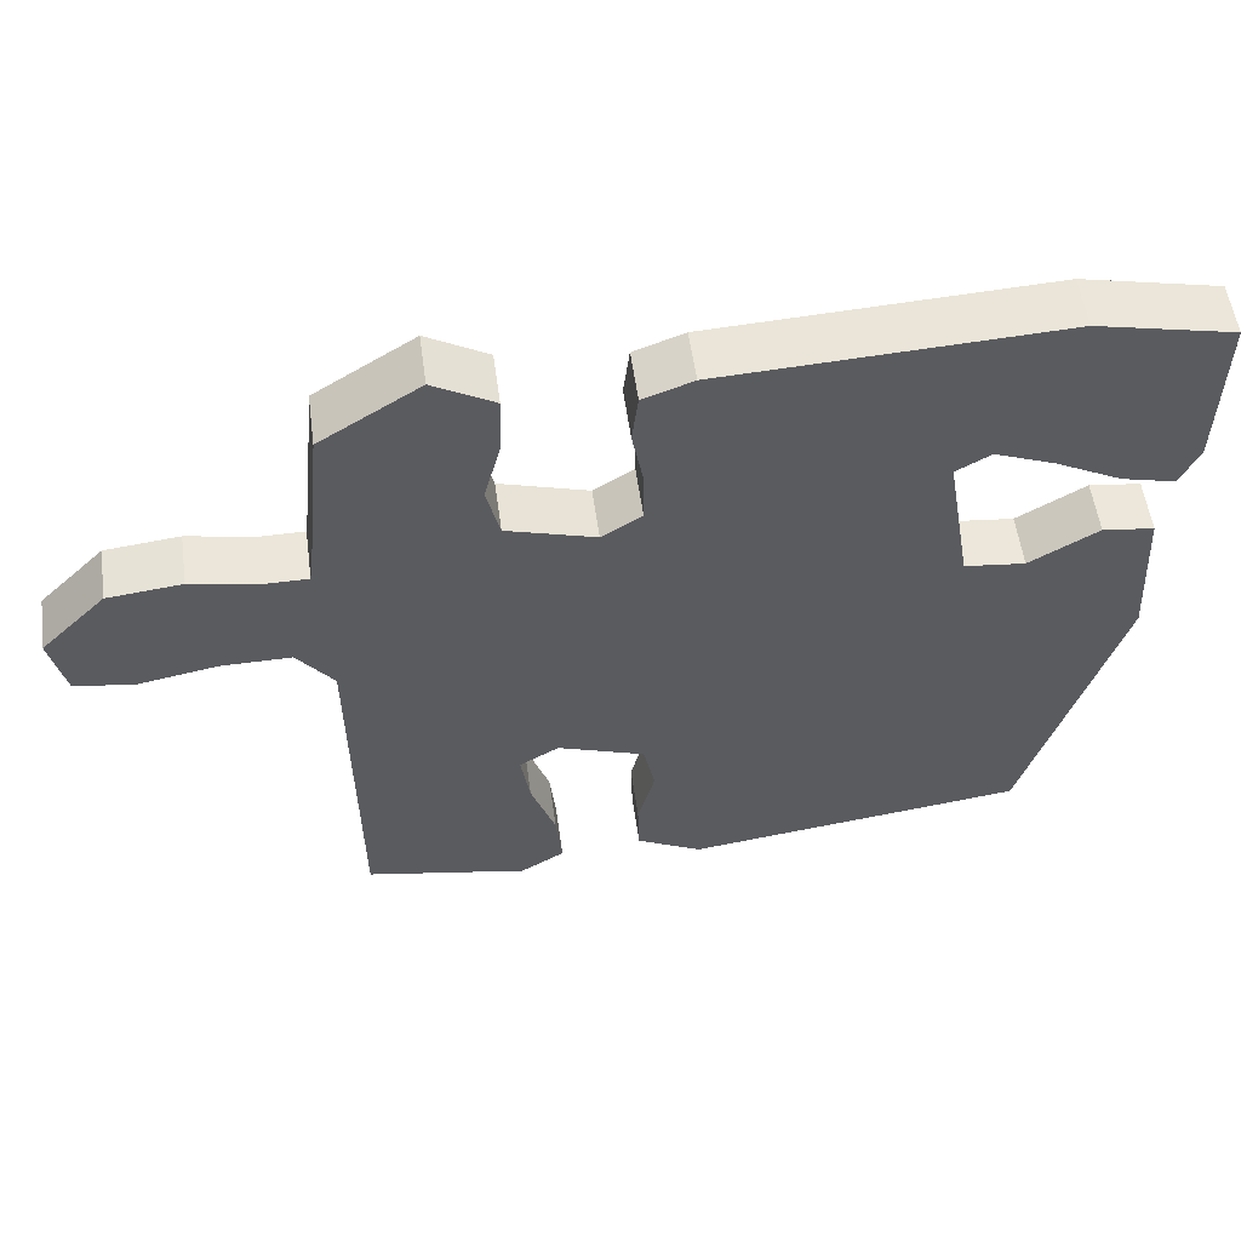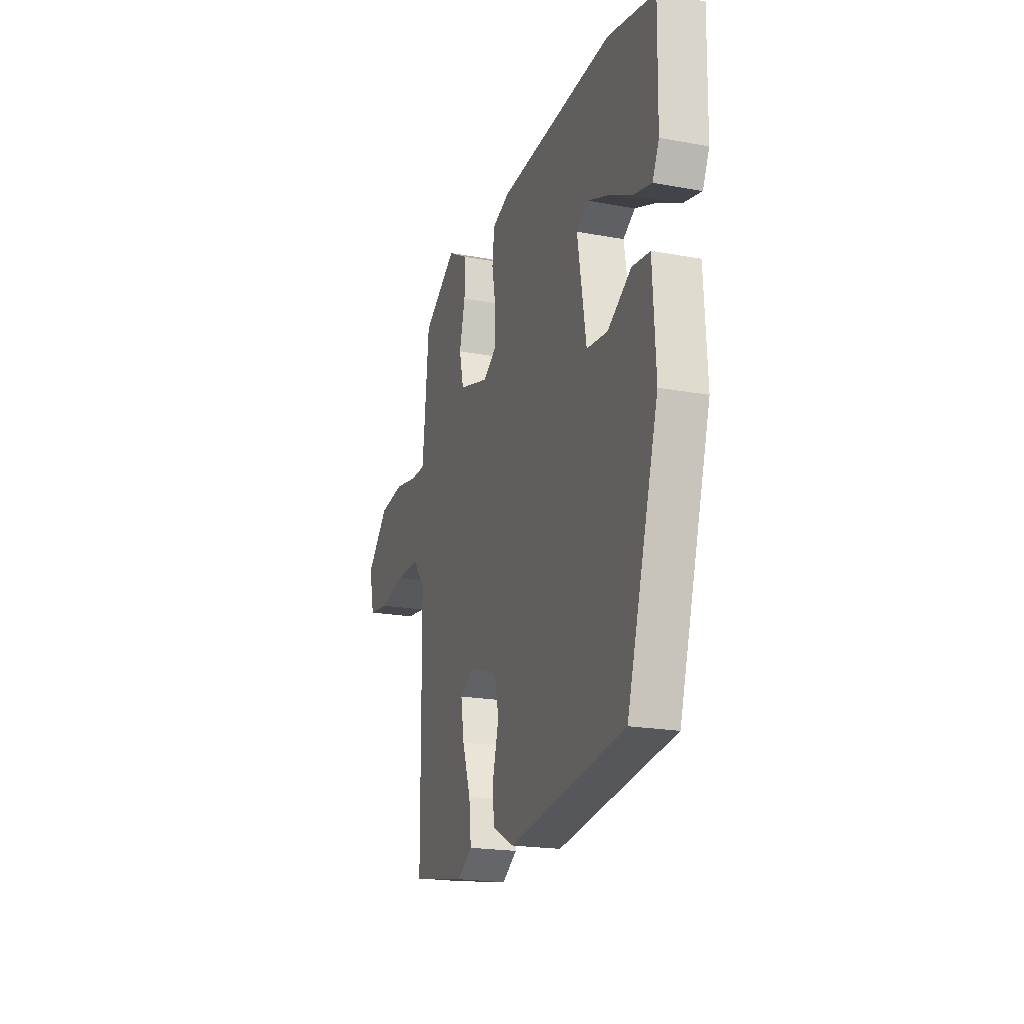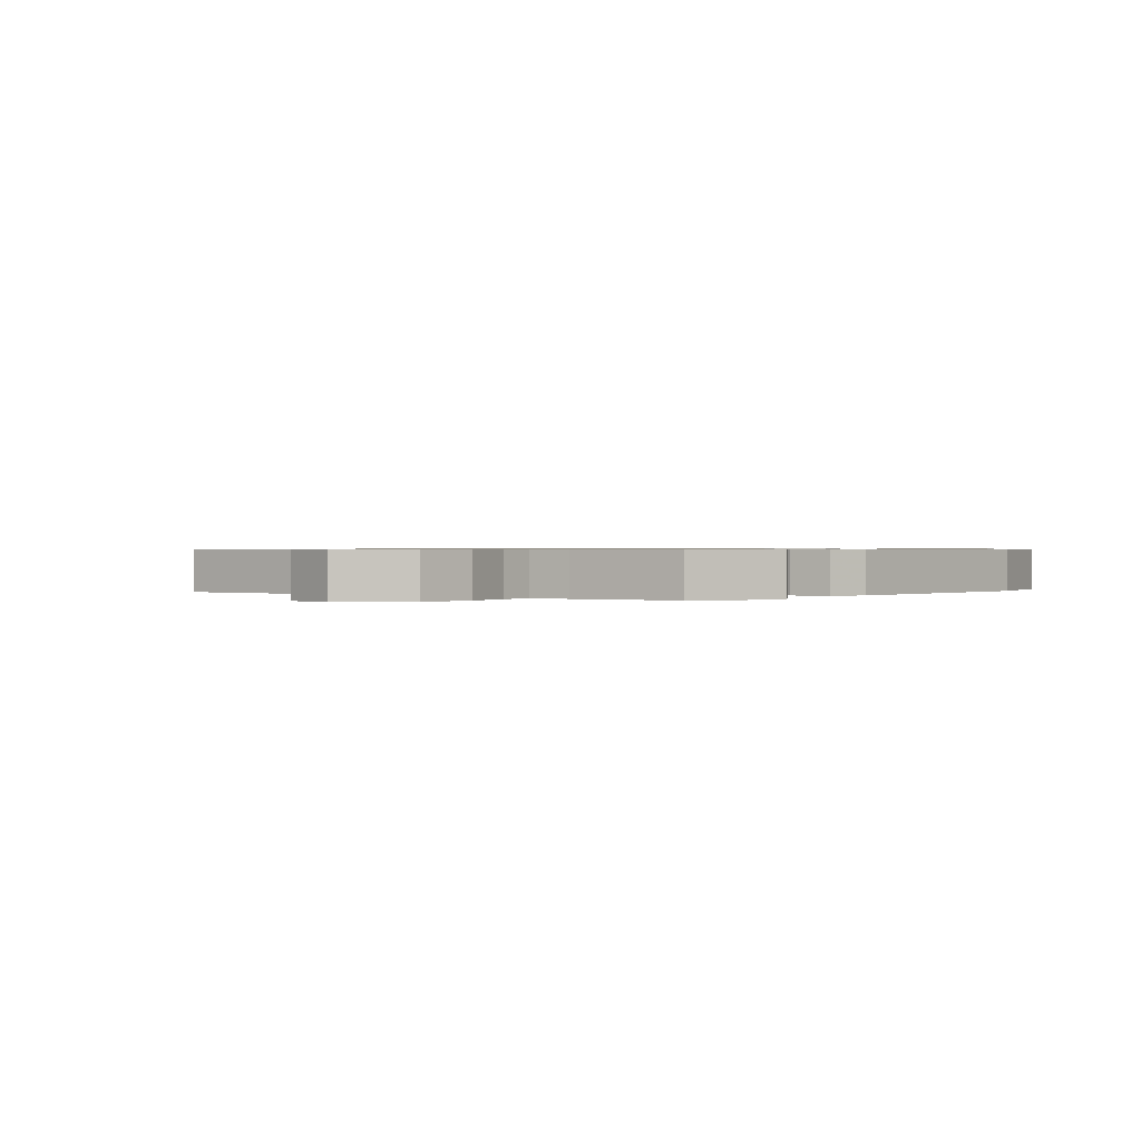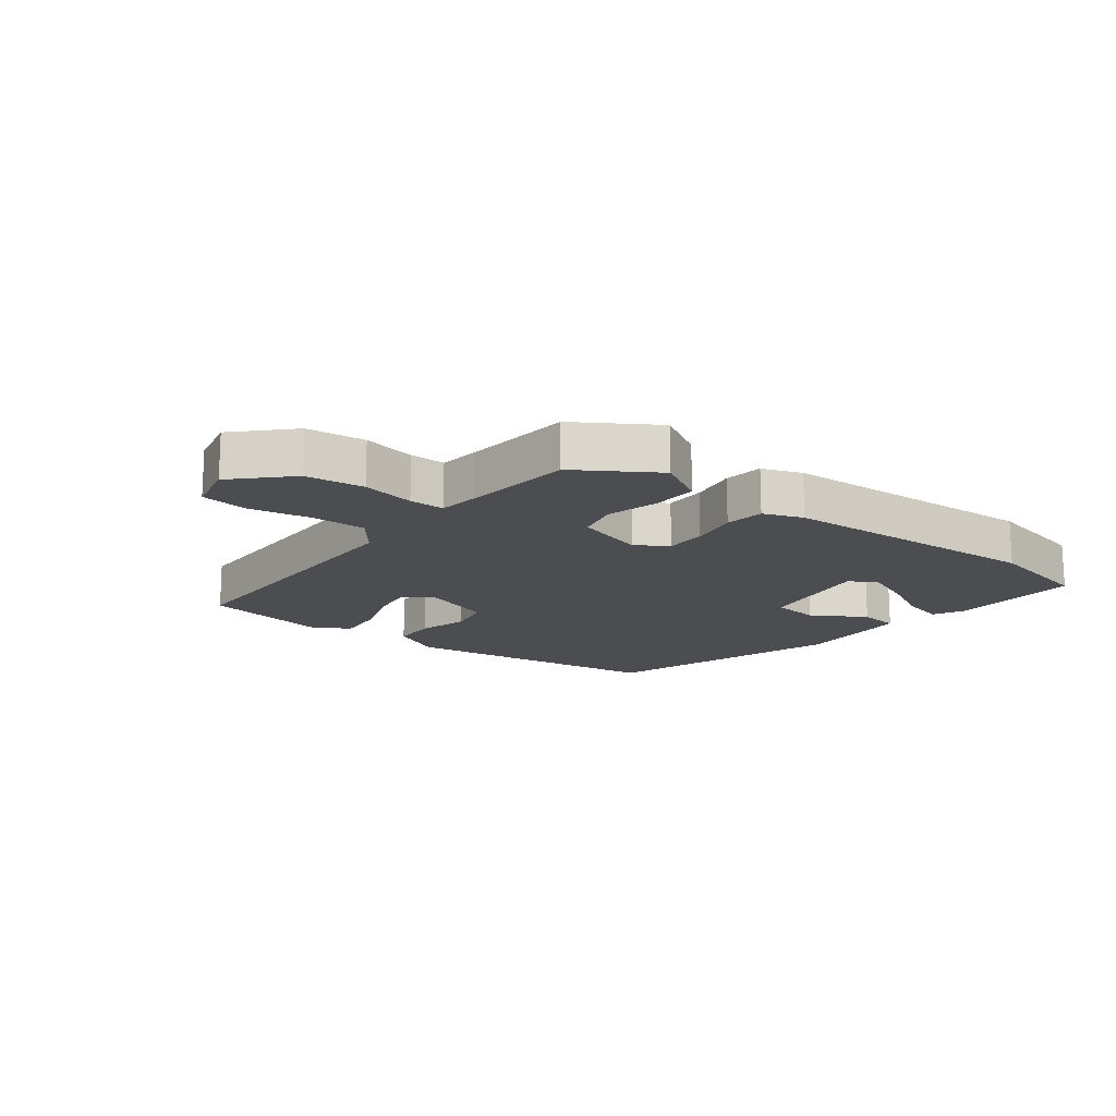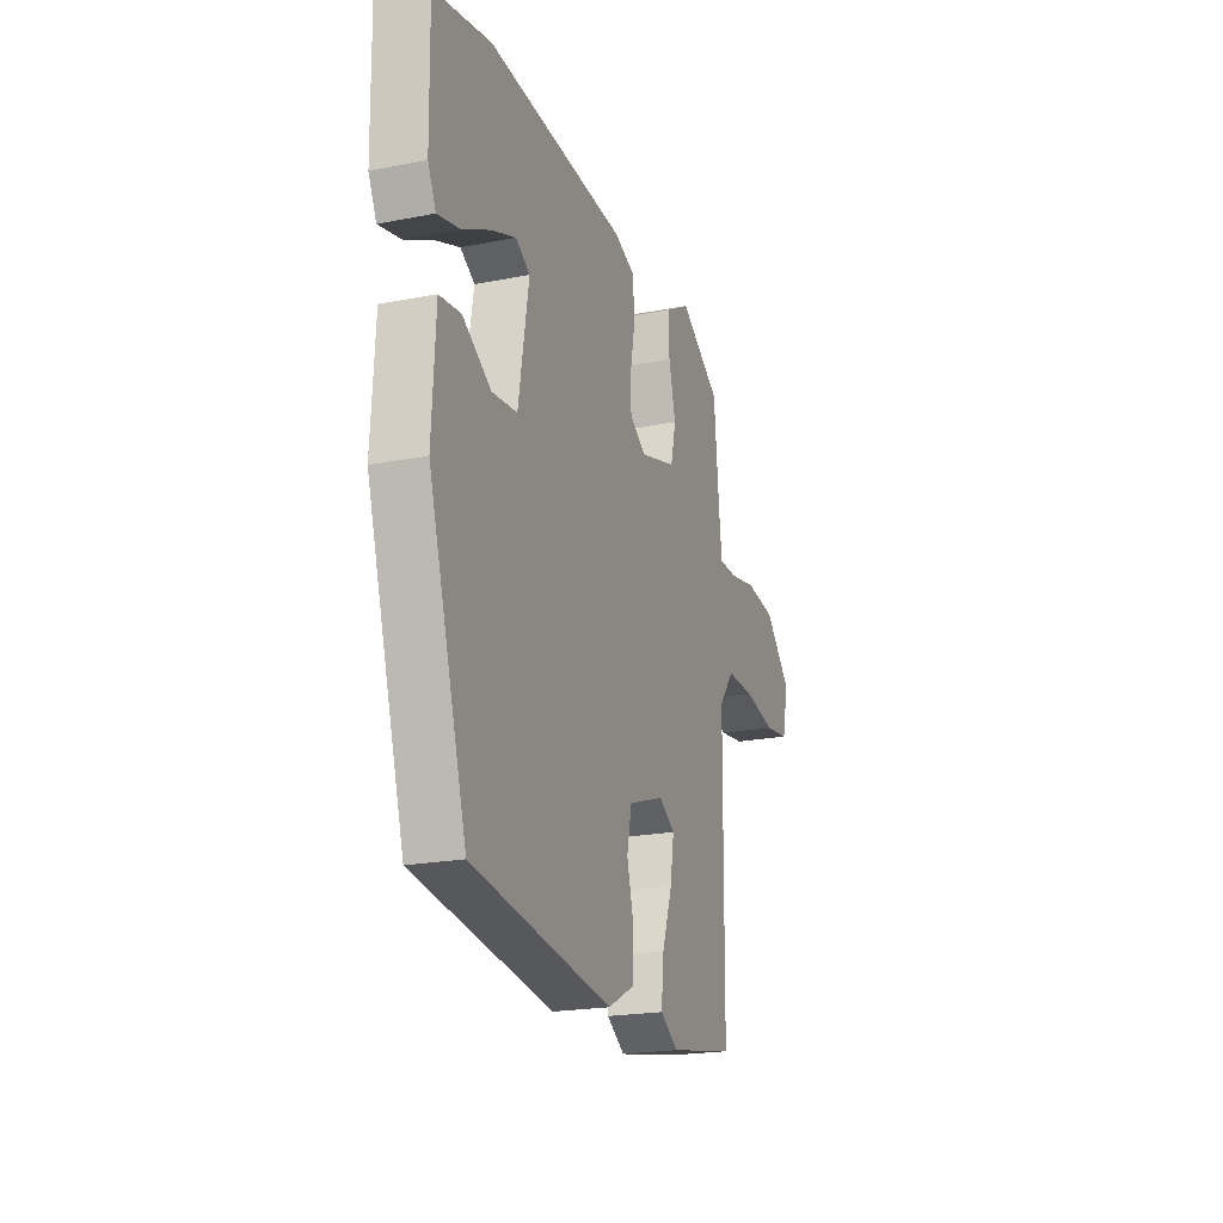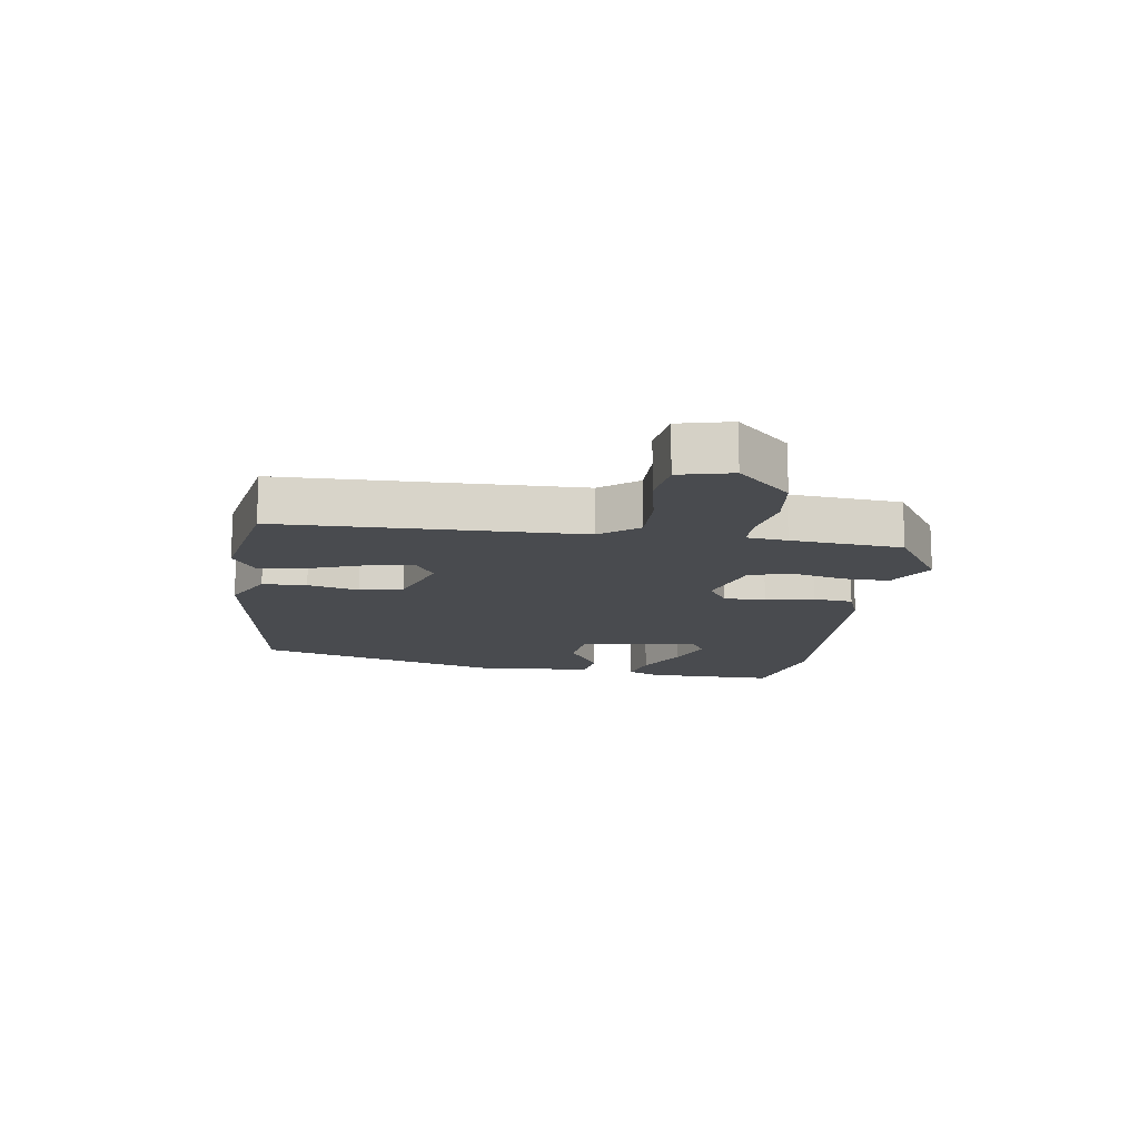
<metadata>
{"format":"obj","ext":"obj","renderer":"f3d","projection":"perspective","resolution":1024,"background":"white","views":[{"elev":55.1,"azim":-7.8,"up":"+Z"},{"elev":-20.3,"azim":71.4,"up":"+Z"},{"elev":0.6,"azim":-52.9,"up":"+Y"},{"elev":-15.8,"azim":-37.6,"up":"+Y"},{"elev":-21.1,"azim":109.4,"up":"+Z"},{"elev":-13.7,"azim":-97.8,"up":"+Y"}]}
</metadata>
<code>
v 0.372 0.07 0.528
v 0.55 0.07 0.489
v 0.546 0.07 0.274
v 0.521 0.07 0.222
v 0.452 0.07 0.239
v 0.365 0.07 0.284
v 0.287 0.07 0.315
v 0.242 0.07 0.289
v 0.275 0.07 0.095
v 0.354 0.07 0.086
v 0.443 0.07 0.139
v 0.51 0.07 0.13
v 0.521 0.07 -0.064
v 0.4 0.07 -0.465
v -0.041 0.07 -0.525
v -0.126 0.07 -0.481
v -0.128 0.07 -0.409
v -0.106 0.07 -0.326
v -0.121 0.07 -0.255
v -0.235 0.07 -0.215
v -0.286 0.07 -0.246
v -0.274 0.07 -0.321
v -0.242 0.07 -0.412
v -0.234 0.07 -0.49
v -0.291 0.07 -0.526
v -0.502 0.07 -0.486
v -0.507 0.07 -0.001
v -0.555 0.07 0.061
v -0.646 0.07 0.06
v -0.747 0.07 0.041
v -0.825 0.07 0.052
v -0.845 0.07 0.138
v -0.76 0.07 0.224
v -0.664 0.07 0.235
v -0.577 0.07 0.218
v -0.519 0.07 0.218
v -0.511 0.07 0.284
v -0.493 0.07 0.465
v -0.364 0.07 0.547
v -0.285 0.07 0.502
v -0.287 0.07 0.427
v -0.309 0.07 0.342
v -0.292 0.07 0.271
v -0.177 0.07 0.237
v -0.125 0.07 0.27
v -0.125 0.07 0.338
v -0.14 0.07 0.417
v -0.132 0.07 0.482
v -0.067 0.07 0.506
v 0.372 0 0.528
v 0.55 0 0.489
v 0.546 0 0.274
v 0.521 0 0.222
v 0.452 0 0.239
v 0.365 0 0.284
v 0.287 0 0.315
v 0.242 0 0.289
v 0.275 0 0.095
v 0.354 0 0.086
v 0.443 0 0.139
v 0.51 0 0.13
v 0.521 0 -0.064
v 0.4 0 -0.465
v -0.041 0 -0.525
v -0.126 0 -0.481
v -0.128 0 -0.409
v -0.106 0 -0.326
v -0.121 0 -0.255
v -0.235 0 -0.215
v -0.286 0 -0.246
v -0.274 0 -0.321
v -0.242 0 -0.412
v -0.234 0 -0.49
v -0.291 0 -0.526
v -0.502 0 -0.486
v -0.507 0 -0.001
v -0.555 0 0.061
v -0.646 0 0.06
v -0.747 0 0.041
v -0.825 0 0.052
v -0.845 0 0.138
v -0.76 0 0.224
v -0.664 0 0.235
v -0.577 0 0.218
v -0.519 0 0.218
v -0.511 0 0.284
v -0.493 0 0.465
v -0.364 0 0.547
v -0.285 0 0.502
v -0.287 0 0.427
v -0.309 0 0.342
v -0.292 0 0.271
v -0.177 0 0.237
v -0.125 0 0.27
v -0.125 0 0.338
v -0.14 0 0.417
v -0.132 0 0.482
v -0.067 0 0.506
f 49 1 2
f 48 49 2
f 47 48 2
f 46 47 2
f 45 46 2
f 44 45 2
f 40 41 42
f 39 40 42
f 38 39 42
f 37 38 42
f 36 37 42 43
f 33 34 35
f 32 33 35
f 31 32 35
f 30 31 35
f 29 30 35
f 28 29 35 36
f 36 43 44
f 28 36 44
f 27 28 44
f 25 26 27
f 24 25 27
f 23 24 27
f 22 23 27
f 16 17 18
f 15 16 18
f 14 15 18
f 13 14 18
f 12 13 18
f 11 12 18
f 10 11 18
f 9 10 18 19
f 8 9 19 20
f 4 5 6
f 3 4 6
f 2 3 6
f 2 6 7
f 44 2 7 8
f 21 22 27
f 21 27 44
f 20 21 44
f 8 20 44
f 51 50 98
f 51 98 97
f 51 97 96
f 51 96 95
f 51 95 94
f 51 94 93
f 91 90 89
f 91 89 88
f 91 88 87
f 91 87 86
f 92 91 86 85
f 84 83 82
f 84 82 81
f 84 81 80
f 84 80 79
f 84 79 78
f 85 84 78 77
f 93 92 85
f 93 85 77
f 93 77 76
f 76 75 74
f 76 74 73
f 76 73 72
f 76 72 71
f 67 66 65
f 67 65 64
f 67 64 63
f 67 63 62
f 67 62 61
f 67 61 60
f 67 60 59
f 68 67 59 58
f 69 68 58 57
f 55 54 53
f 55 53 52
f 55 52 51
f 56 55 51
f 57 56 51 93
f 76 71 70
f 93 76 70
f 93 70 69
f 93 69 57
f 1 50 51 2
f 2 51 52 3
f 3 52 53 4
f 4 53 54 5
f 5 54 55 6
f 6 55 56 7
f 7 56 57 8
f 8 57 58 9
f 9 58 59 10
f 10 59 60 11
f 11 60 61 12
f 12 61 62 13
f 13 62 63 14
f 14 63 64 15
f 15 64 65 16
f 16 65 66 17
f 17 66 67 18
f 18 67 68 19
f 19 68 69 20
f 20 69 70 21
f 21 70 71 22
f 22 71 72 23
f 23 72 73 24
f 24 73 74 25
f 25 74 75 26
f 26 75 76 27
f 27 76 77 28
f 28 77 78 29
f 29 78 79 30
f 30 79 80 31
f 31 80 81 32
f 32 81 82 33
f 33 82 83 34
f 34 83 84 35
f 35 84 85 36
f 36 85 86 37
f 37 86 87 38
f 38 87 88 39
f 39 88 89 40
f 40 89 90 41
f 41 90 91 42
f 42 91 92 43
f 43 92 93 44
f 44 93 94 45
f 45 94 95 46
f 46 95 96 47
f 47 96 97 48
f 48 97 98 49
f 49 98 50 1

</code>
